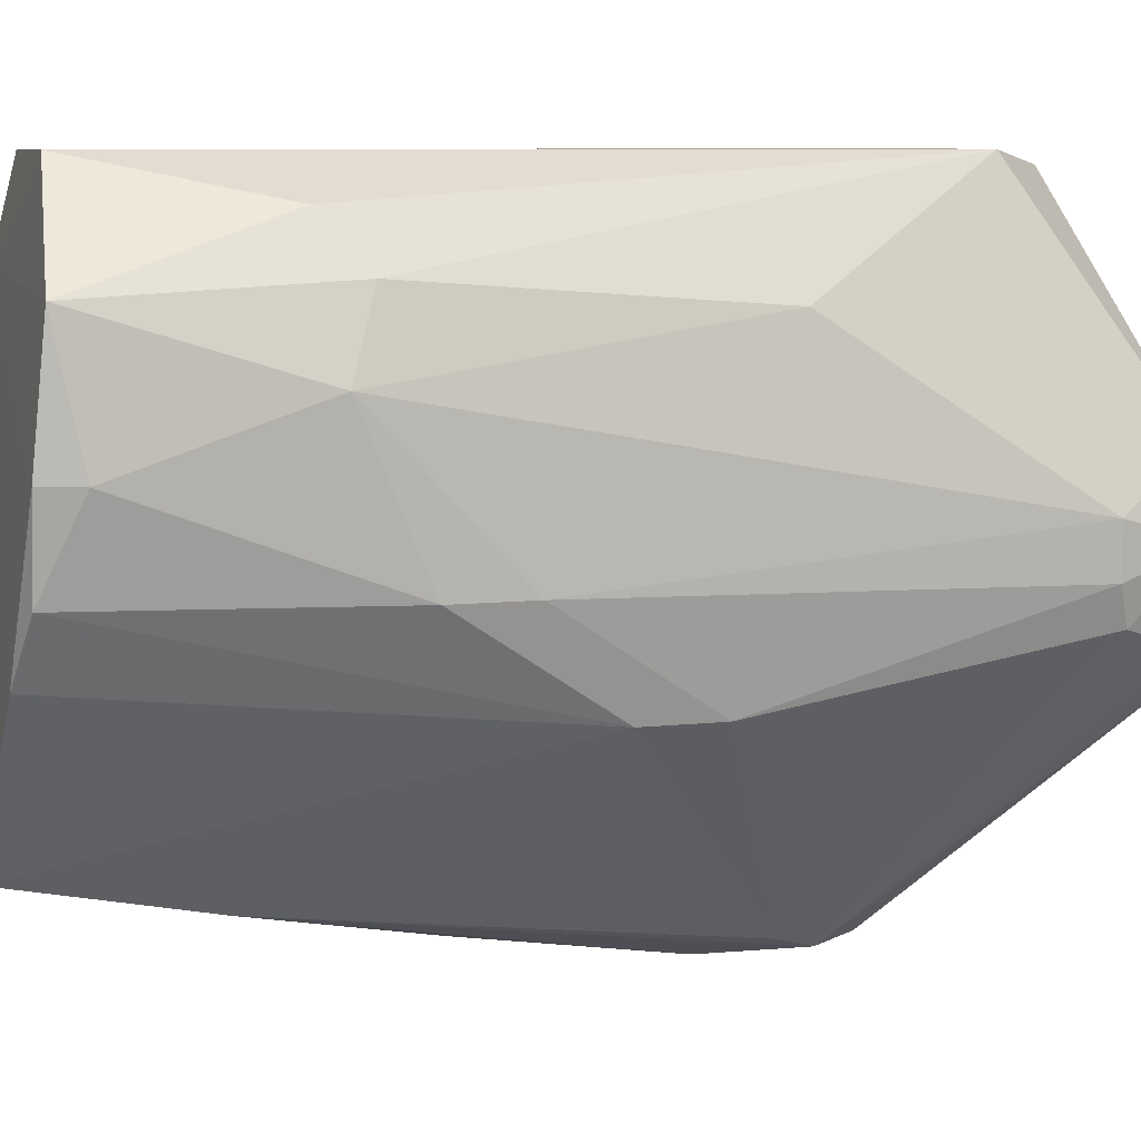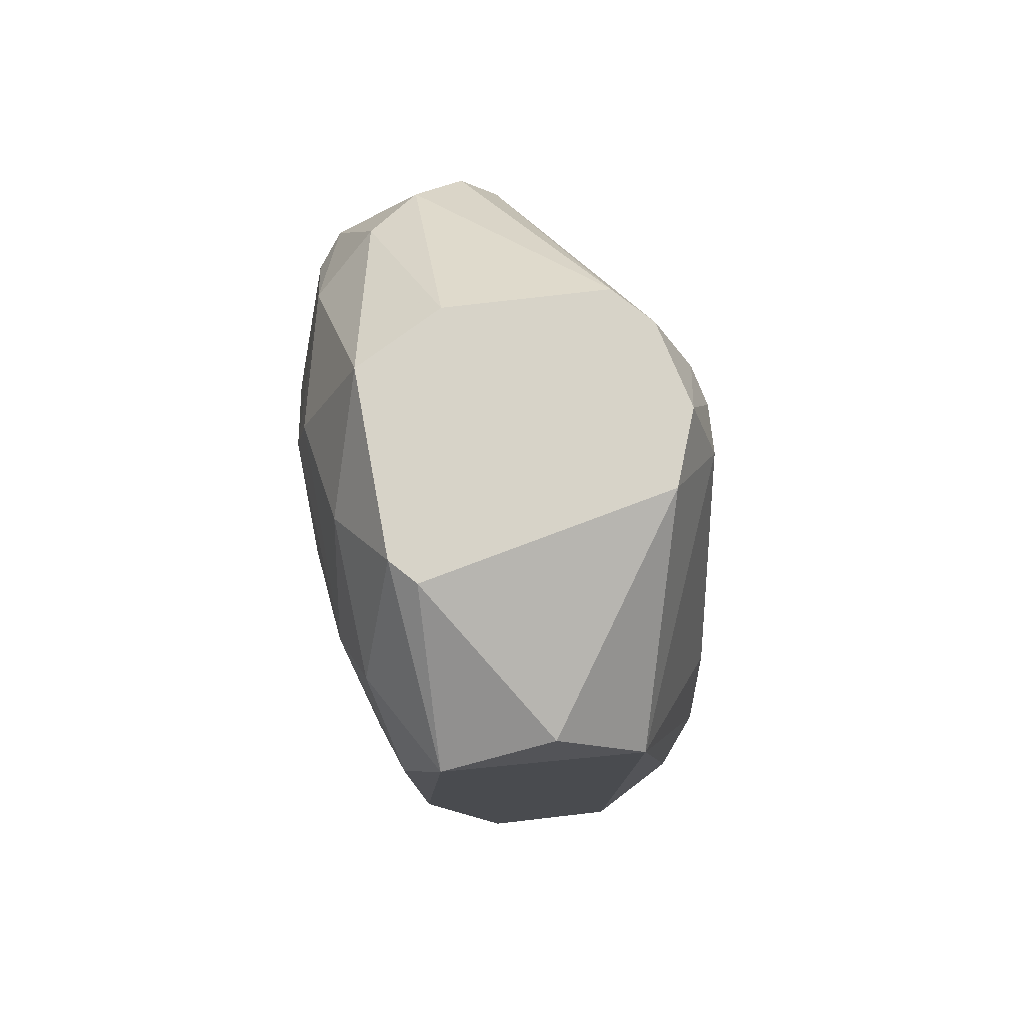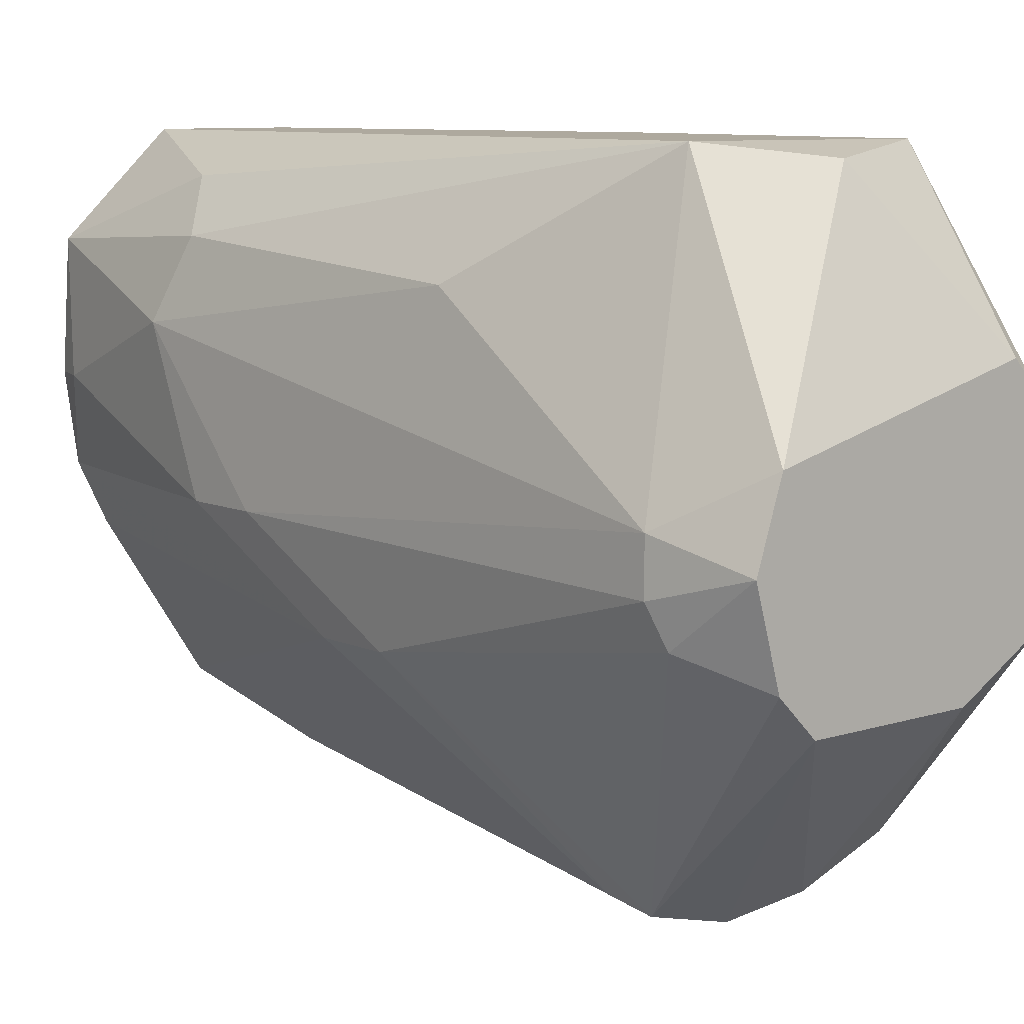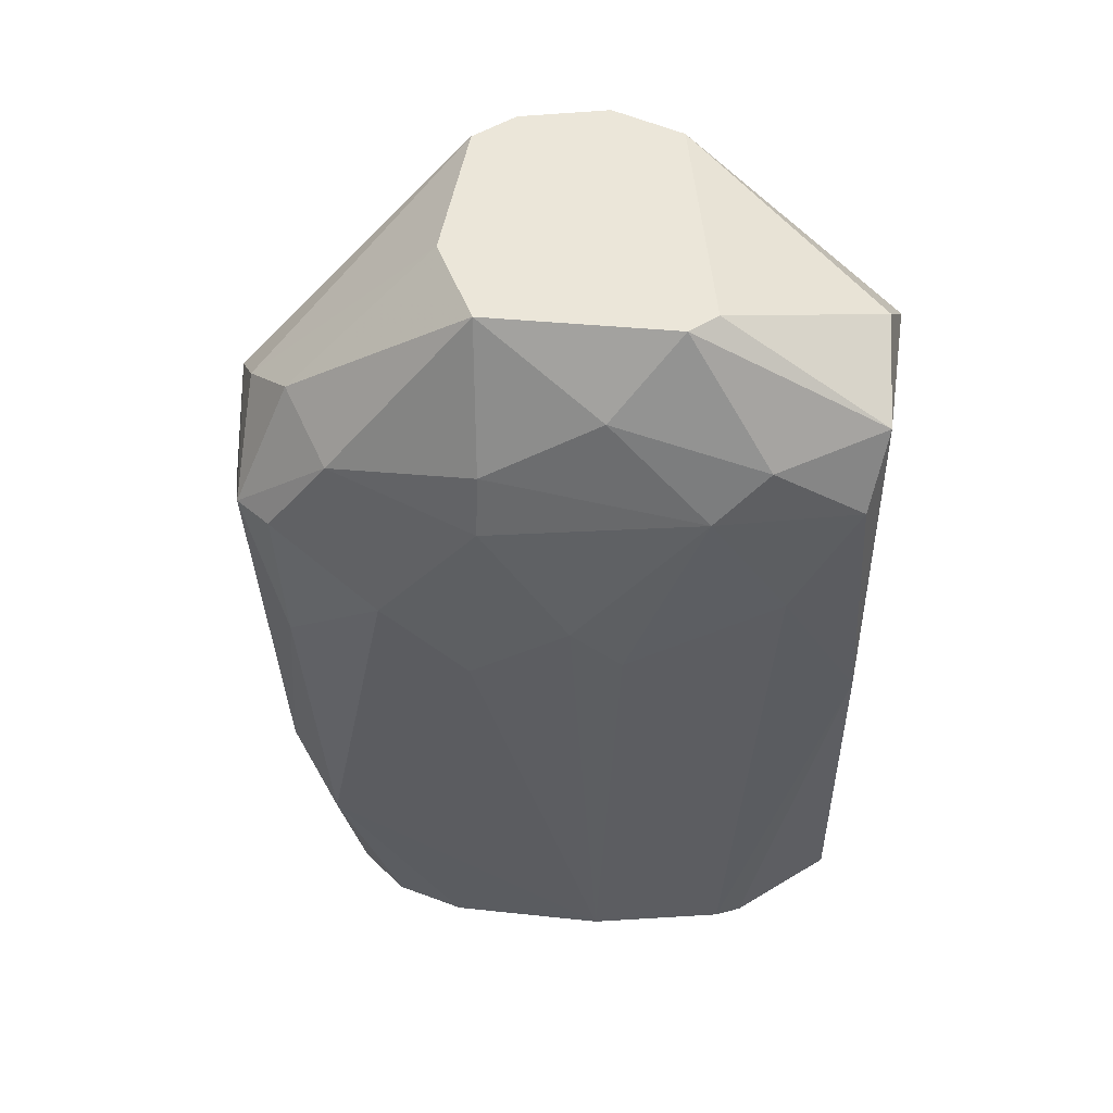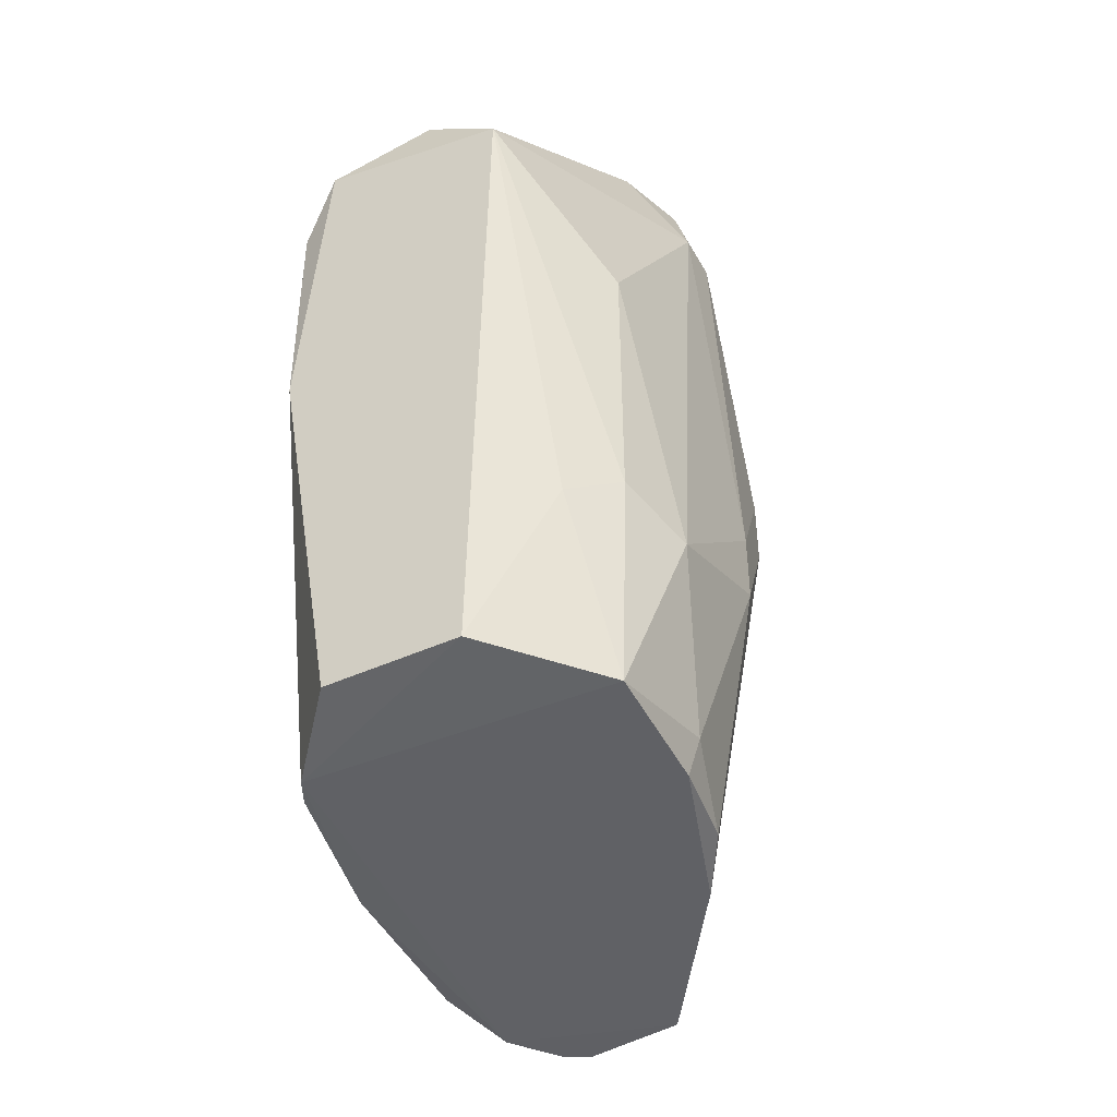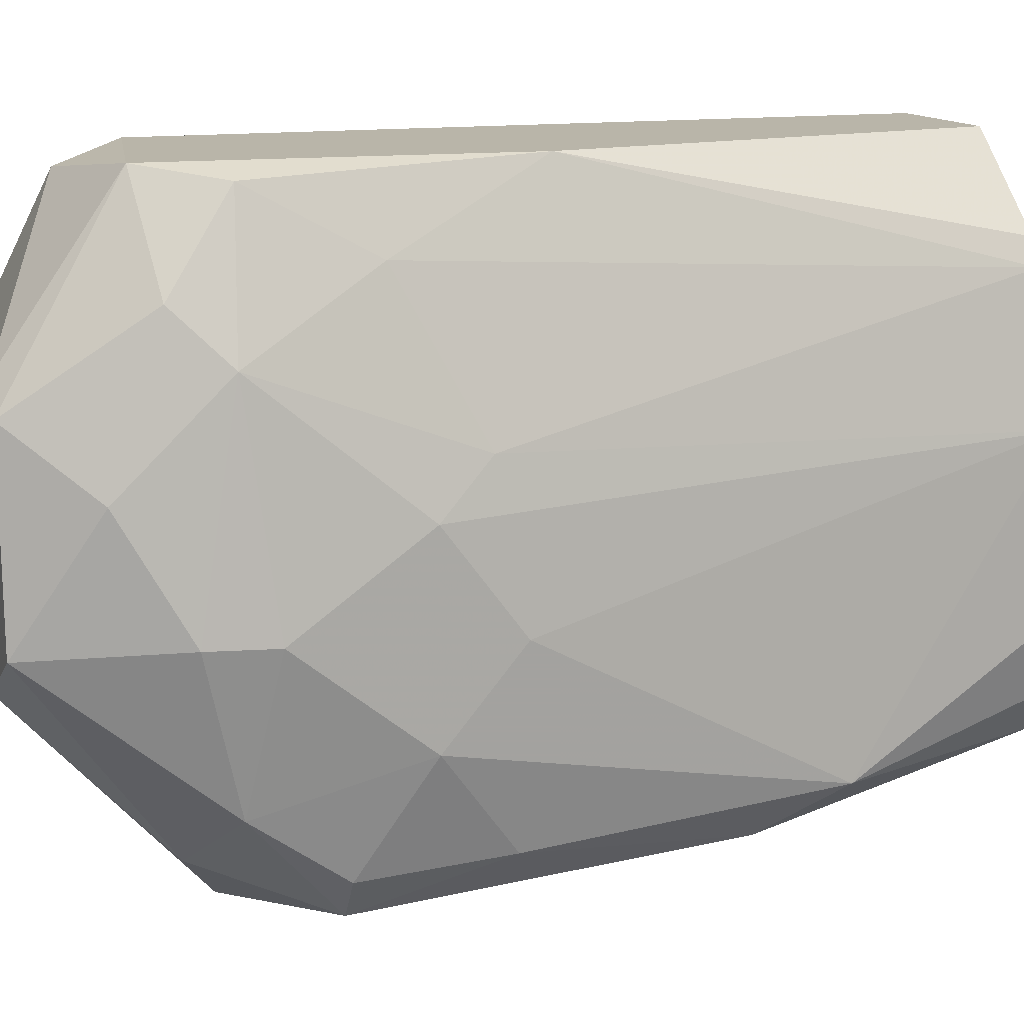
<metadata>
{"format":"obj","ext":"obj","renderer":"f3d","projection":"perspective","resolution":1024,"background":"white","views":[{"elev":8.1,"azim":-107.4,"up":"+Y"},{"elev":77.1,"azim":173.4,"up":"+Z"},{"elev":9.0,"azim":-40.3,"up":"+Y"},{"elev":48.2,"azim":99.6,"up":"+Z"},{"elev":-44.7,"azim":-152.1,"up":"+Z"},{"elev":13.4,"azim":70.4,"up":"+Y"}]}
</metadata>
<code>
v -0.02296 -0.01595 -0.00914
v -0.02296 -0.01595 -0.000781
v -0.02296 -0.006181 0.0341
v -0.02296 0.02033 -0.03007
v -0.02296 0.004971 -0.0524
v -0.02296 -0.000612 0.0341
v -0.02016 -0.003404 0.04388
v -0.02016 -0.004796 -0.05658
v 0.0203 0.01335 0.02434
v 0.0203 -0.03269 -0.000781
v 0.0203 -0.0299 -0.03426
v 0.01611 -0.03827 0.01456
v 0.01611 -0.03548 -0.02588
v 0.01193 -0.03269 0.02852
v 0.004949 -0.04246 0.004799
v 0.004949 -0.01734 0.04388
v 0.004949 0.0301 -0.05379
v 0.004949 -0.03967 -0.01751
v 0.000761 -0.04106 0.02015
v -0.0104 0.0301 -0.05379
v -0.003422 -0.03409 -0.03845
v -0.003422 -0.0299 -0.05939
v -0.003422 -0.04106 0.01456
v -0.02156 0.01893 -0.05519
v -0.02156 -0.01036 0.0355
v -0.02156 0.01753 0.006194
v -0.02156 0.004971 -0.05658
v -0.01877 0.02591 -0.03426
v 0.0217 -0.01036 0.02852
v 0.0217 0.004971 0.002009
v -0.02575 0.01196 -0.03286
v -0.02575 -0.004796 -0.01751
v -0.02575 -0.004796 -0.02588
v 0.01053 0.01196 0.04388
v 0.01053 0.0301 0.03131
v 0.01053 -0.0299 -0.05939
v 0.01751 0.01893 0.02992
v 0.01751 0.002179 -0.05658
v 0.01751 -0.01595 -0.05798
v 0.01751 0.02173 0.01038
v 0.01332 0.0301 -0.00636
v 0.01332 0.02033 -0.05519
v 0.01332 0.009169 0.04388
v 0.006345 -0.03827 0.02434
v -0.004814 -0.03967 0.01038
v 0.002157 -0.04246 0.004799
v -0.002026 0.0287 0.0355
v -0.01319 -0.01734 0.04388
v -0.01737 0.004971 0.04388
v -0.01737 -0.01316 0.04388
v 0.02309 -0.01036 0.02155
v 0.02309 -0.01176 -0.000781
v 0.02309 -0.02153 0.007589
v 0.02309 -0.000612 0.007589
v 0.01891 0.002179 0.0355
v 0.01891 -0.02711 0.02434
v 0.01891 -0.03409 0.01456
v 0.01472 0.0287 0.02294
v 0.01472 -0.01176 0.04388
v 0.01472 -0.02432 -0.05939
v 0.01472 0.01753 -0.05519
v 0.007741 -0.0313 -0.05939
v -0.01179 0.0301 0.02713
v -0.01598 -0.01176 -0.05798
f 27 8 5
f 41 20 63
f 24 20 42
f 50 59 7
f 63 47 35
f 41 63 35
f 7 59 43
f 1 33 8
f 9 51 54
f 20 41 17
f 42 20 17
f 41 42 17
f 26 63 4
f 63 26 6
f 26 4 31
f 4 24 31
f 6 26 31
f 42 38 60
f 36 22 60
f 11 36 60
f 59 50 48
f 50 23 48
f 47 63 49
f 7 43 49
f 63 6 49
f 6 7 49
f 23 50 25
f 50 7 25
f 36 11 13
f 54 51 53
f 20 24 28
f 63 20 28
f 24 4 28
f 4 63 28
f 15 13 12
f 15 46 18
f 13 15 18
f 38 42 61
f 42 41 61
f 46 23 21
f 1 22 21
f 18 46 21
f 22 18 21
f 59 48 16
f 48 44 16
f 43 59 55
f 41 35 58
f 44 12 14
f 59 16 14
f 16 44 14
f 33 1 2
f 23 25 2
f 24 42 27
f 42 60 27
f 57 53 56
f 53 51 56
f 12 57 56
f 59 14 56
f 14 12 56
f 61 41 40
f 58 9 40
f 41 58 40
f 11 38 52
f 38 54 52
f 53 11 52
f 54 53 52
f 46 15 19
f 23 46 19
f 48 23 19
f 44 48 19
f 15 12 19
f 12 44 19
f 38 11 39
f 60 38 39
f 11 60 39
f 22 36 62
f 36 13 62
f 18 22 62
f 13 18 62
f 35 43 37
f 55 9 37
f 43 55 37
f 9 58 37
f 58 35 37
f 35 47 34
f 43 35 34
f 47 49 34
f 49 43 34
f 22 1 64
f 1 8 64
f 60 22 64
f 8 27 64
f 27 60 64
f 7 6 3
f 25 7 3
f 2 25 3
f 21 23 45
f 1 21 45
f 2 1 45
f 23 2 45
f 51 9 29
f 9 55 29
f 55 59 29
f 59 56 29
f 56 51 29
f 13 11 10
f 53 57 10
f 11 53 10
f 57 12 10
f 12 13 10
f 31 33 32
f 6 31 32
f 33 2 32
f 3 6 32
f 2 3 32
f 54 38 30
f 9 54 30
f 38 61 30
f 40 9 30
f 61 40 30
f 8 33 5
f 33 31 5
f 31 24 5
f 24 27 5

</code>
